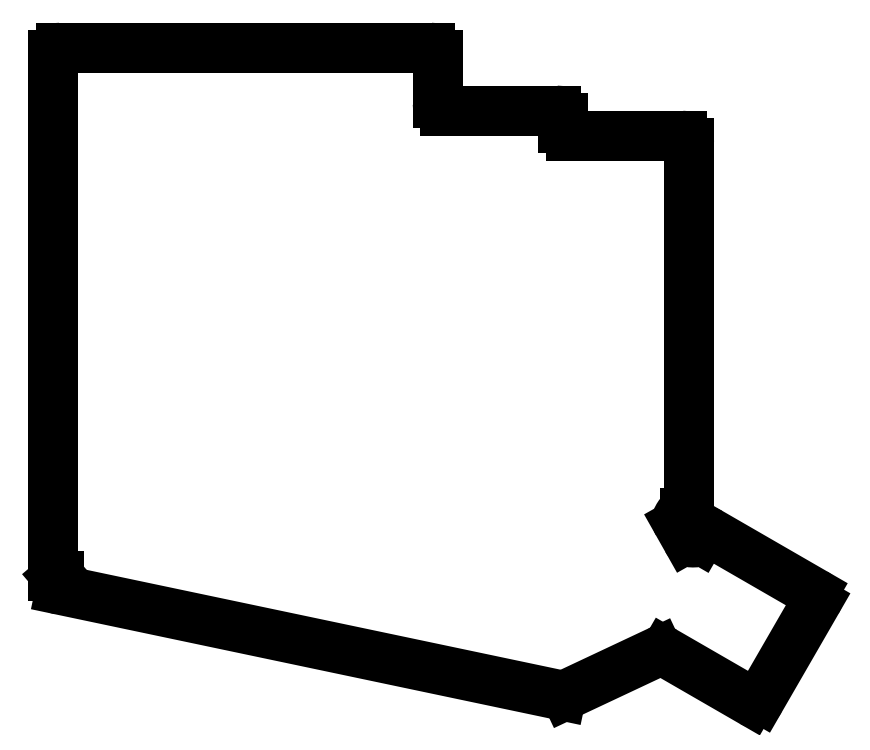
<metadata>
{"format":"dxf","ext":"dxf","renderer":"ezdxf+matplotlib","layout":"modelspace","background":"white","min_lineweight":24,"dpi":150}
</metadata>
<code>
0
SECTION
2
ENTITIES
0
LINE
8
0
10
-9
20
-8.5
11
-8.237
21
-8.5
0
LINE
8
0
10
-9
20
-8.5
11
-9
21
61.9
0
LINE
8
0
10
43
20
55.4
11
43
21
61.9
0
LINE
8
0
10
-8
20
62.9
11
42
21
62.9
0
LINE
8
0
10
60
20
52
11
60
21
53.4
0
LINE
8
0
10
59
20
54.4
11
44
21
54.4
0
LINE
8
0
10
76.39
20
0
11
77
21
0
0
LINE
8
0
10
77
20
0
11
77
21
50
0
LINE
8
0
10
76
20
51
11
61
21
51
0
LINE
8
0
10
73.73
20
-18.79
11
85.33
21
-25.48
0
LINE
8
0
10
86.69
20
-25.12
11
94.19
21
-12.13
0
LINE
8
0
10
93.83
20
-10.76
11
79.97
21
-2.761
0
LINE
8
0
10
78.61
20
-3.127
11
78.39
21
-3.508
0
LINE
8
0
10
59.71
20
-24.69
11
-8.006
21
-10.42
0
LINE
8
0
10
-8.448
20
-8.68
11
-8.237
21
-8.5
0
LINE
8
0
10
75.51
20
-1.492
11
76.65
21
-3.5
0
LINE
8
0
10
72.81
20
-18.75
11
60.34
21
-24.61
0
ARC
8
0
10
-7.8
20
-9.441
40
1
50
130.4
51
258.1
0
ARC
8
0
10
59.92
20
-23.71
40
1
50
258.1
51
295.2
0
ARC
8
0
10
73.23
20
-19.66
40
1
50
60
51
115.2
0
ARC
8
0
10
85.83
20
-24.62
40
1
50
240
51
330
0
ARC
8
0
10
93.33
20
-11.63
40
1
50
330
51
60
0
ARC
8
0
10
79.47
20
-3.627
40
1
50
60
51
150
0
ARC
8
0
10
77.52
20
-3.008
40
1
50
209.5
51
330
0
ARC
8
0
10
76.39
20
-1
40
1
50
90
51
209.5
0
ARC
8
0
10
76
20
50
40
1
50
0
51
90
0
ARC
8
0
10
61
20
52
40
1
50
180
51
270
0
ARC
8
0
10
59
20
53.4
40
1
50
0
51
90
0
ARC
8
0
10
44
20
55.4
40
1
50
180
51
270
0
ARC
8
0
10
42
20
61.9
40
1
50
0
51
90
0
ARC
8
0
10
-8
20
61.9
40
1
50
90
51
180
0
ENDSEC
0
EOF

</code>
